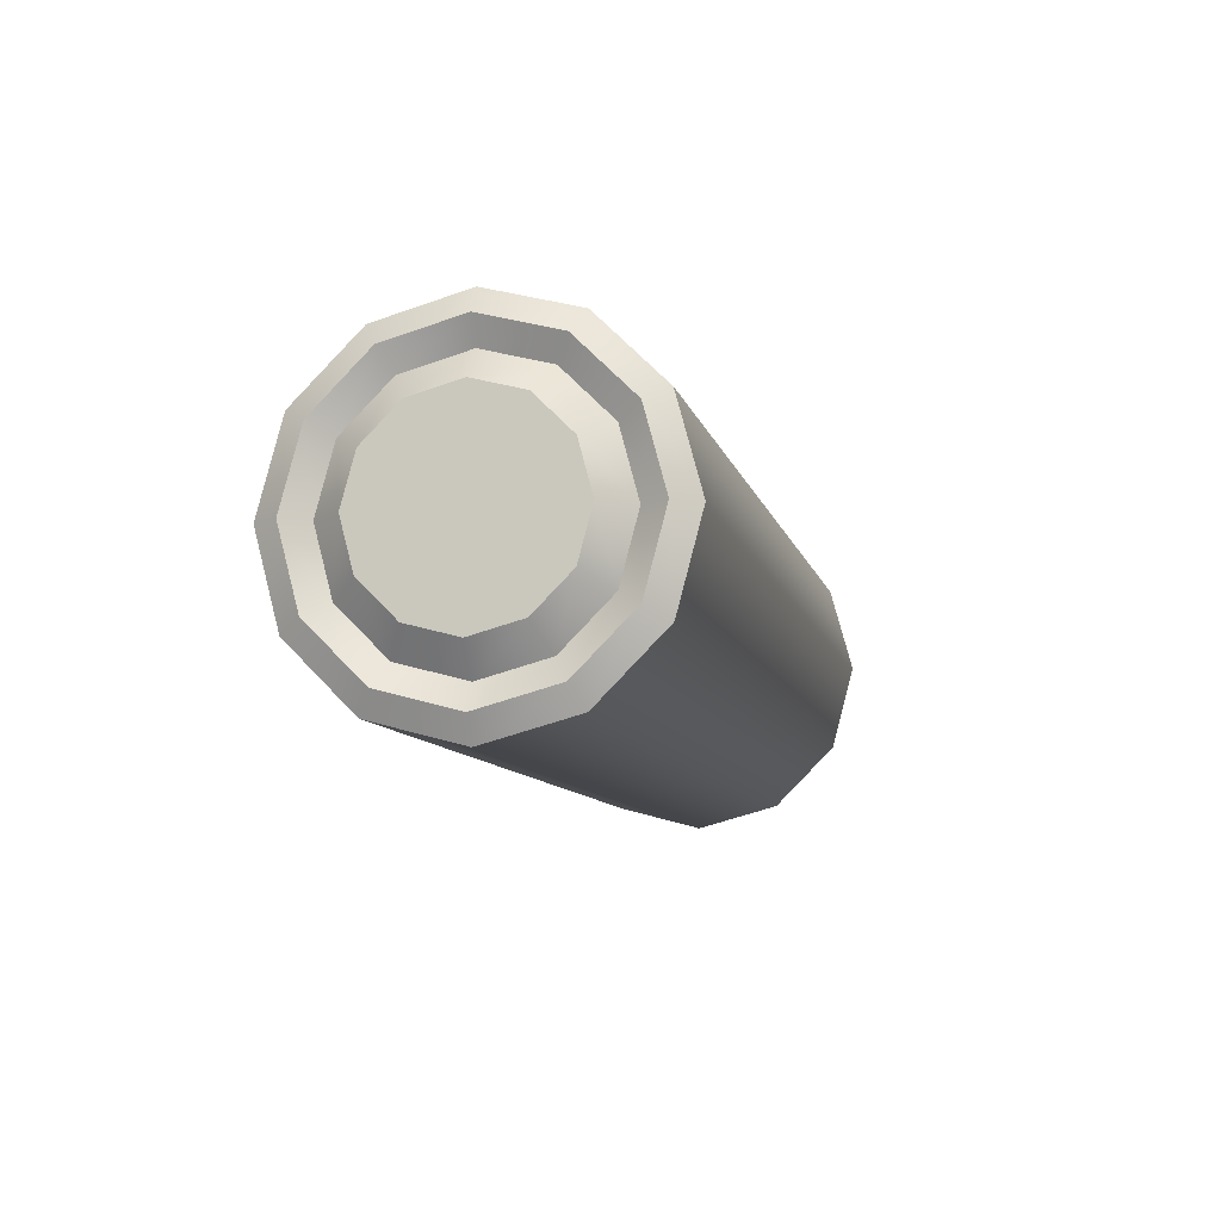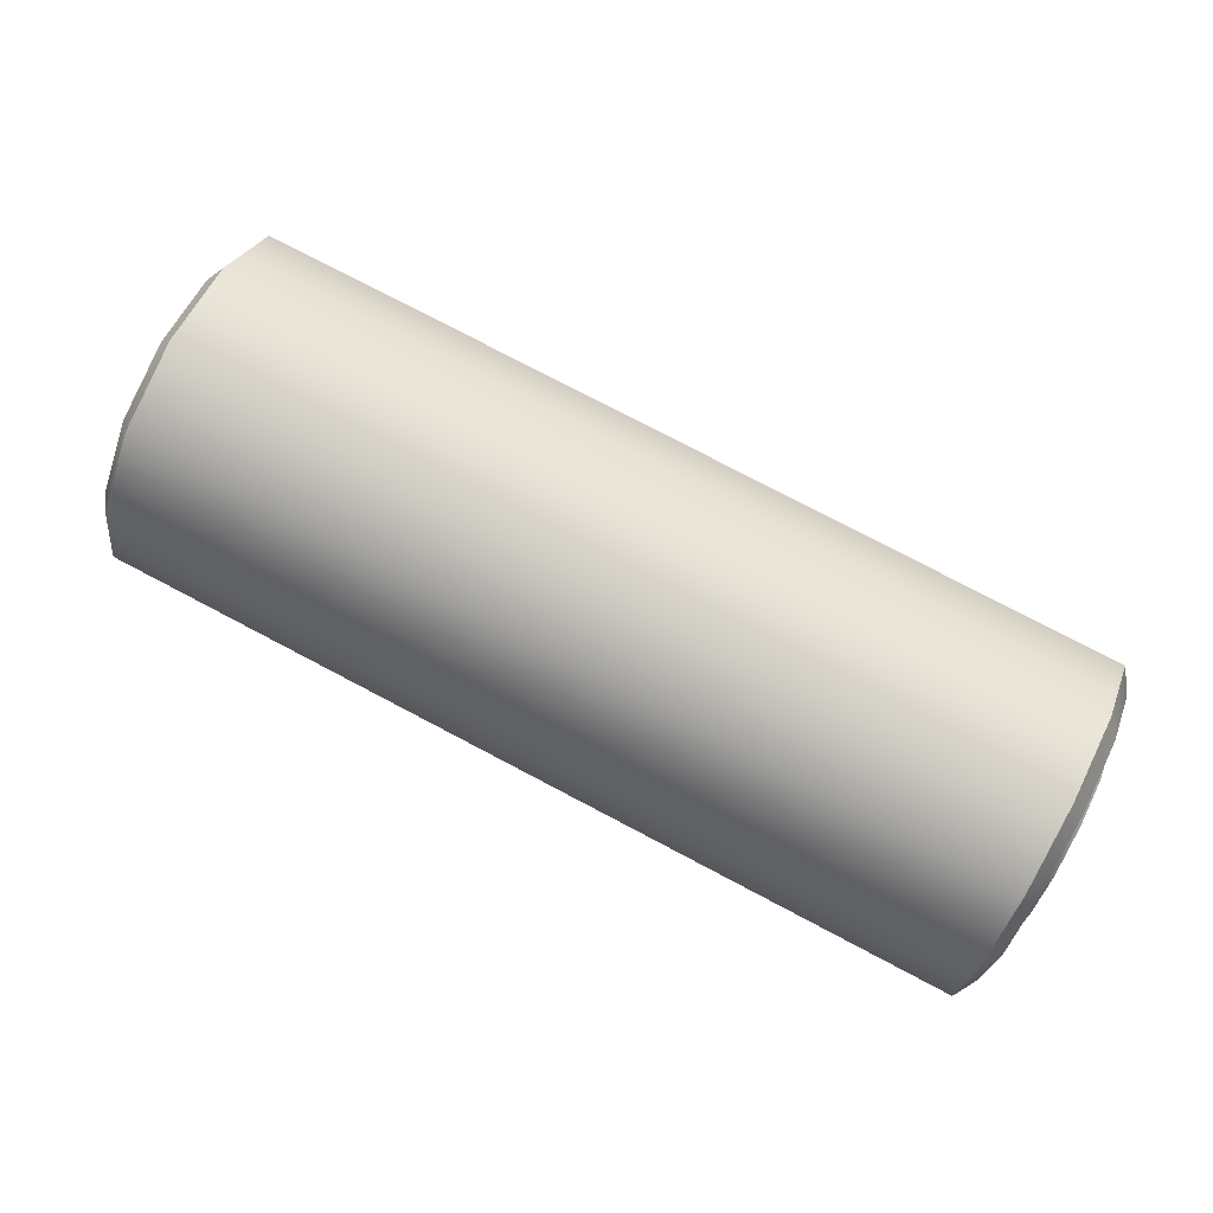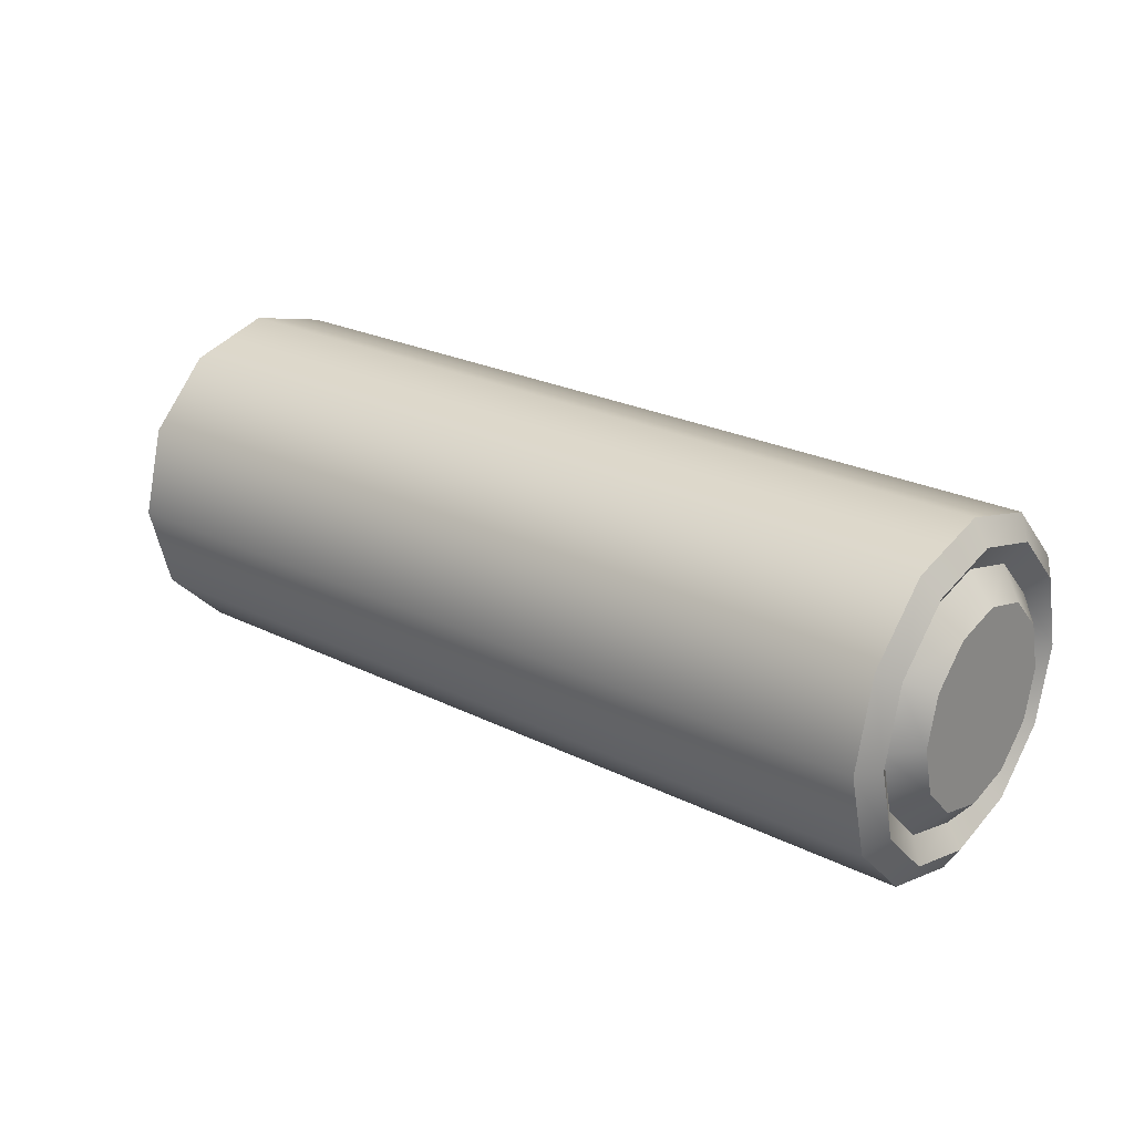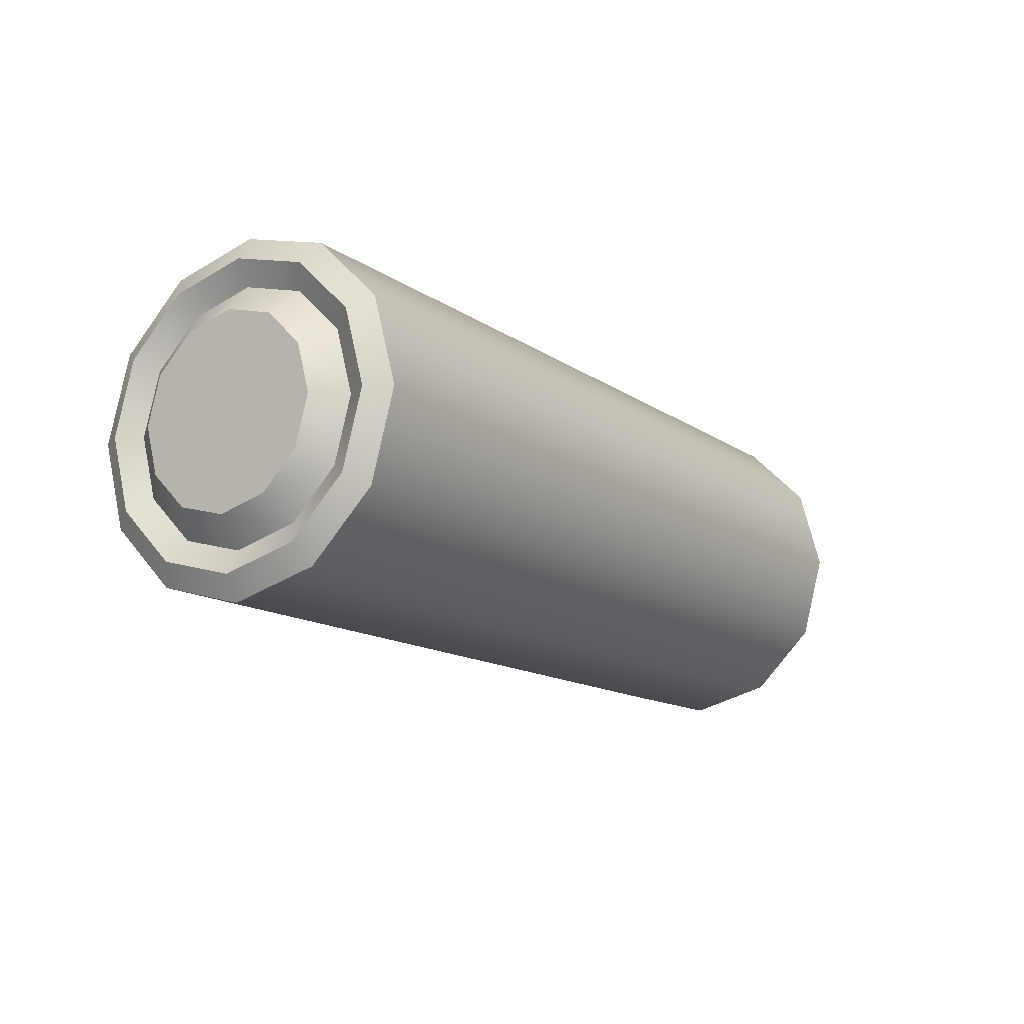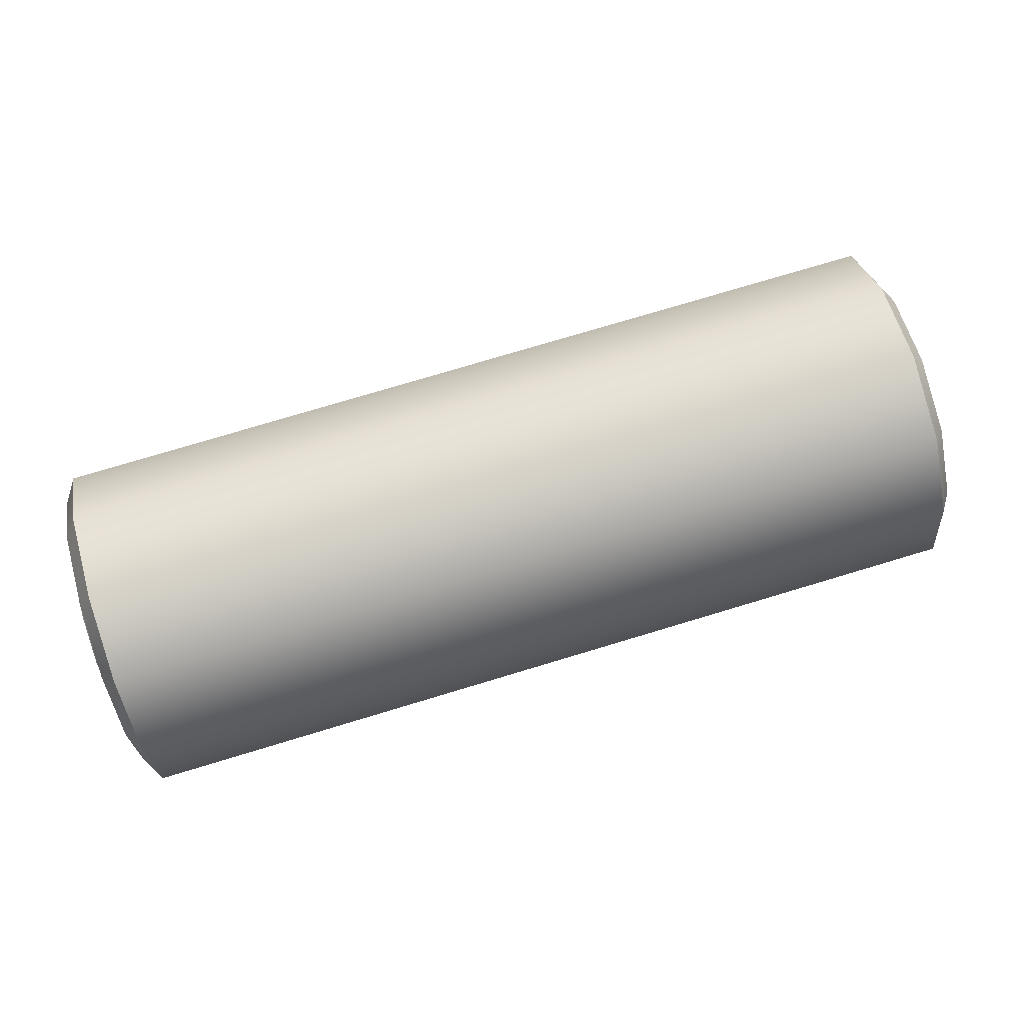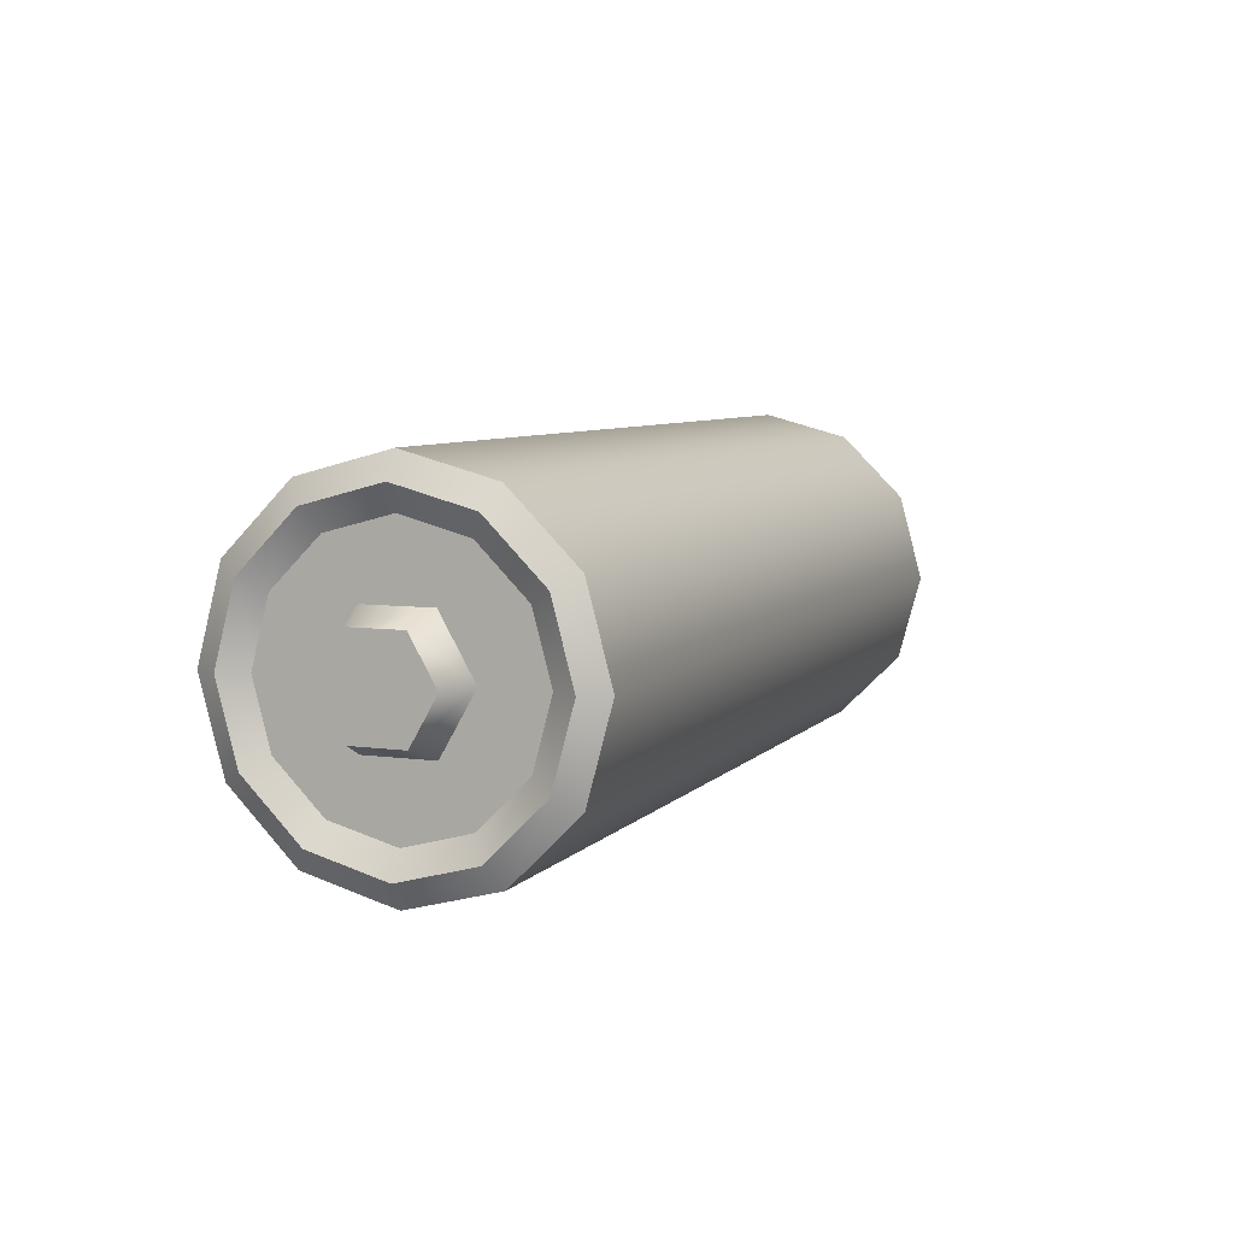
<metadata>
{"format":"obj","ext":"obj","renderer":"f3d","projection":"perspective","resolution":1024,"background":"white","views":[{"elev":-9.6,"azim":-76.9,"up":"+Y"},{"elev":77.7,"azim":-152.3,"up":"+Z"},{"elev":24.5,"azim":-140.8,"up":"+Z"},{"elev":-13.7,"azim":-56.3,"up":"+Z"},{"elev":76.9,"azim":-16.7,"up":"+Z"},{"elev":6.9,"azim":112.0,"up":"+Y"}]}
</metadata>
<code>
o battery_mp_1
v 0.0455 0.006715 -0.006515
v 0.0455 0.006715 0.006515
v -0.0455 0.018 -0.01303
v -0.0455 0.01149 -0.01128
v -0.0455 0.006715 -0.006515
v -0.0455 0.006715 0.006515
v -0.0455 0.01149 0.01128
v -0.0455 0.02451 0.01128
v -0.0455 0.02928 0.006515
v -0.0455 0.03103 0
v -0.0455 0.02928 -0.006515
v -0.0455 0.02451 -0.01128
v -0.0455 0.009 -0.01559
v -0.0455 0.002412 -0.009
v -0.0455 0 -0
v -0.0455 0.002412 0.009
v -0.0455 0.009 0.01559
v -0.0455 0.027 0.01559
v -0.0455 0.03359 0.009
v -0.0455 0.036 0
v -0.0455 0.03359 -0.009
v -0.0455 0.027 -0.01559
v -0.048 0.018 -0.01005
v -0.048 0.01298 -0.0087
v -0.048 0.0093 -0.005023
v -0.048 0.007954 0
v -0.048 0.0093 0.005023
v -0.048 0.01298 0.0087
v -0.048 0.018 0.01005
v -0.048 0.02302 0.0087
v -0.048 0.0267 0.005023
v -0.048 0.02805 0
v -0.048 0.0267 -0.005023
v -0.048 0.02302 -0.0087
v 0.049 0.018 -0.005266
v 0.049 0.01344 -0.002633
v 0.049 0.01344 0.002633
v 0.049 0.018 0.005266
v 0.049 0.02256 0.002633
v 0.049 0.02256 -0.002633
v 0.0455 0.018 -0.006819
v 0.0455 0.01209 -0.00341
v 0.0455 0.01209 0.00341
v 0.0455 0.018 0.006819
v 0.0455 0.0239 0.00341
v 0.0455 0.0239 -0.00341
v 0.0455 0.018 -0.01303
v 0.0455 0.01149 -0.01128
v -0.0455 0.004969 0
v 0.0455 0.004969 0
v 0.0455 0.01149 0.01128
v -0.0455 0.018 0.01303
v 0.0455 0.018 0.01303
v 0.0455 0.02451 0.01128
v 0.0455 0.02928 0.006515
v 0.0455 0.03103 0
v 0.0455 0.02928 -0.006515
v 0.0455 0.02451 -0.01128
v 0.0455 0.009 -0.01559
v 0.0455 0.018 -0.018
v 0.0455 0.002412 -0.009
v 0.0455 0 0
v 0.0455 0.002412 0.009
v 0.0455 0.009 0.01559
v 0.0455 0.018 0.018
v 0.0455 0.027 0.01559
v 0.0455 0.03359 0.009
v 0.0455 0.036 0
v 0.0455 0.03359 -0.009
v 0.0455 0.027 -0.01559
v -0.0455 0.018 -0.018
v -0.0455 0.018 0.018
v -0.047 0.01024 -0.01344
v -0.047 0.018 -0.01551
v -0.047 0.02576 -0.01344
v -0.047 0.004563 -0.007758
v -0.047 0.002485 0
v -0.047 0.004563 0.007758
v -0.047 0.01024 0.01344
v -0.047 0.018 0.01551
v -0.047 0.02576 0.01344
v -0.047 0.03144 0.007758
v -0.047 0.03352 0
v -0.047 0.03144 -0.007758
v 0.047 0.018 -0.01551
v 0.047 0.01024 -0.01344
v 0.047 0.02576 -0.01344
v 0.047 0.004563 -0.007758
v 0.047 0.002485 0
v 0.047 0.004563 0.007758
v 0.047 0.01024 0.01344
v 0.047 0.018 0.01551
v 0.047 0.02576 0.01344
v 0.047 0.03144 0.007758
v 0.047 0.03352 0
v 0.047 0.03144 -0.007758
f 13 59 61 14
f 22 70 60 71
f 15 62 63 16
f 16 63 64 17
f 17 64 65 72
f 72 65 66 18
f 18 66 67 19
f 19 67 68 20
f 20 68 69 21
f 21 69 70 22
f 8 52 80 81
f 14 61 62 15
f 63 62 89 90
f 47 48 86 85
f 9 8 81 82
f 14 15 77 76
f 6 49 77 78
f 12 11 84 75
f 66 65 92 93
f 3 12 75 74
f 10 9 82 83
f 52 7 79 80
f 71 60 59 13
f 61 59 86 88
f 11 10 83 84
f 39 40 46 45
f 36 37 43 42
f 37 38 44 43
f 38 39 45 44
f 43 50 42
f 41 35 36 42
f 45 54 44
f 46 58 57
f 41 58 46
f 43 51 2
f 37 39 38
f 64 63 90 91
f 10 11 33 32
f 2 51 91 90
f 67 66 93 94
f 7 6 78 79
f 60 70 87 85
f 5 4 73 76
f 68 67 94 95
f 65 64 91 92
f 62 61 88 89
f 69 68 95 96
f 6 7 28 27
f 7 52 29 28
f 30 8 9 31
f 32 31 9 10
f 11 12 34 33
f 23 34 12 3
f 26 25 5 49
f 23 29 30 34
f 49 6 27 26
f 23 3 4 24
f 5 25 24 4
f 41 48 47
f 43 44 51
f 45 46 56
f 30 29 52 8
f 71 13 73 74
f 15 16 78 77
f 22 71 74 75
f 19 20 83 82
f 16 17 79 78
f 18 19 82 81
f 21 22 75 84
f 20 21 84 83
f 4 3 74 73
f 13 14 76 73
f 72 18 81 80
f 17 72 80 79
f 49 5 76 77
f 58 41 47
f 56 46 57
f 50 43 2
f 48 42 1
f 50 1 42
f 51 44 53
f 54 45 55
f 54 53 44
f 56 55 45
f 40 35 41 46
f 41 42 48
f 56 57 96 95
f 1 50 89 88
f 70 69 96 87
f 55 56 95 94
f 58 47 85 87
f 54 55 94 93
f 57 58 87 96
f 51 53 92 91
f 48 1 88 86
f 53 54 93 92
f 50 2 90 89
f 59 60 85 86
f 40 39 37 36
f 35 40 36
f 34 30 31 33
f 33 31 32
f 29 23 24 28
f 28 24 25 27
f 27 25 26

</code>
